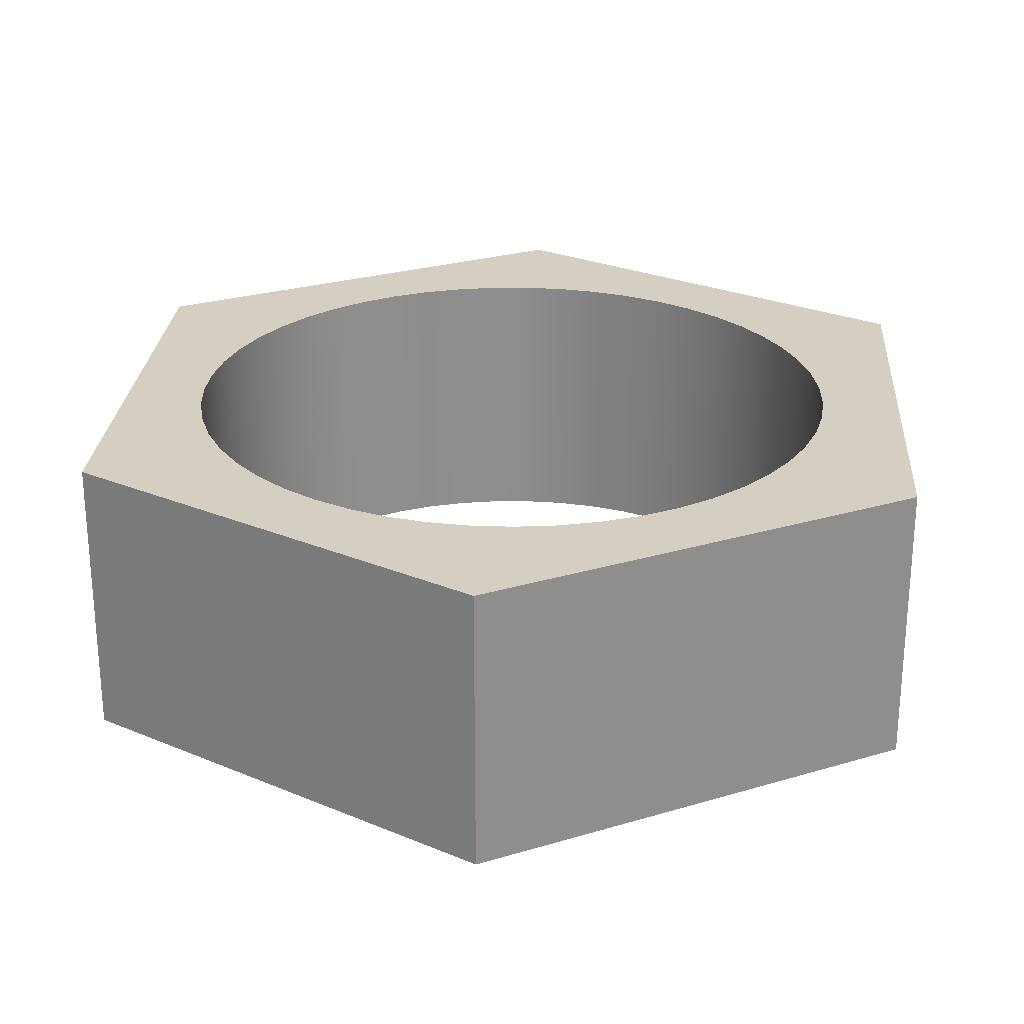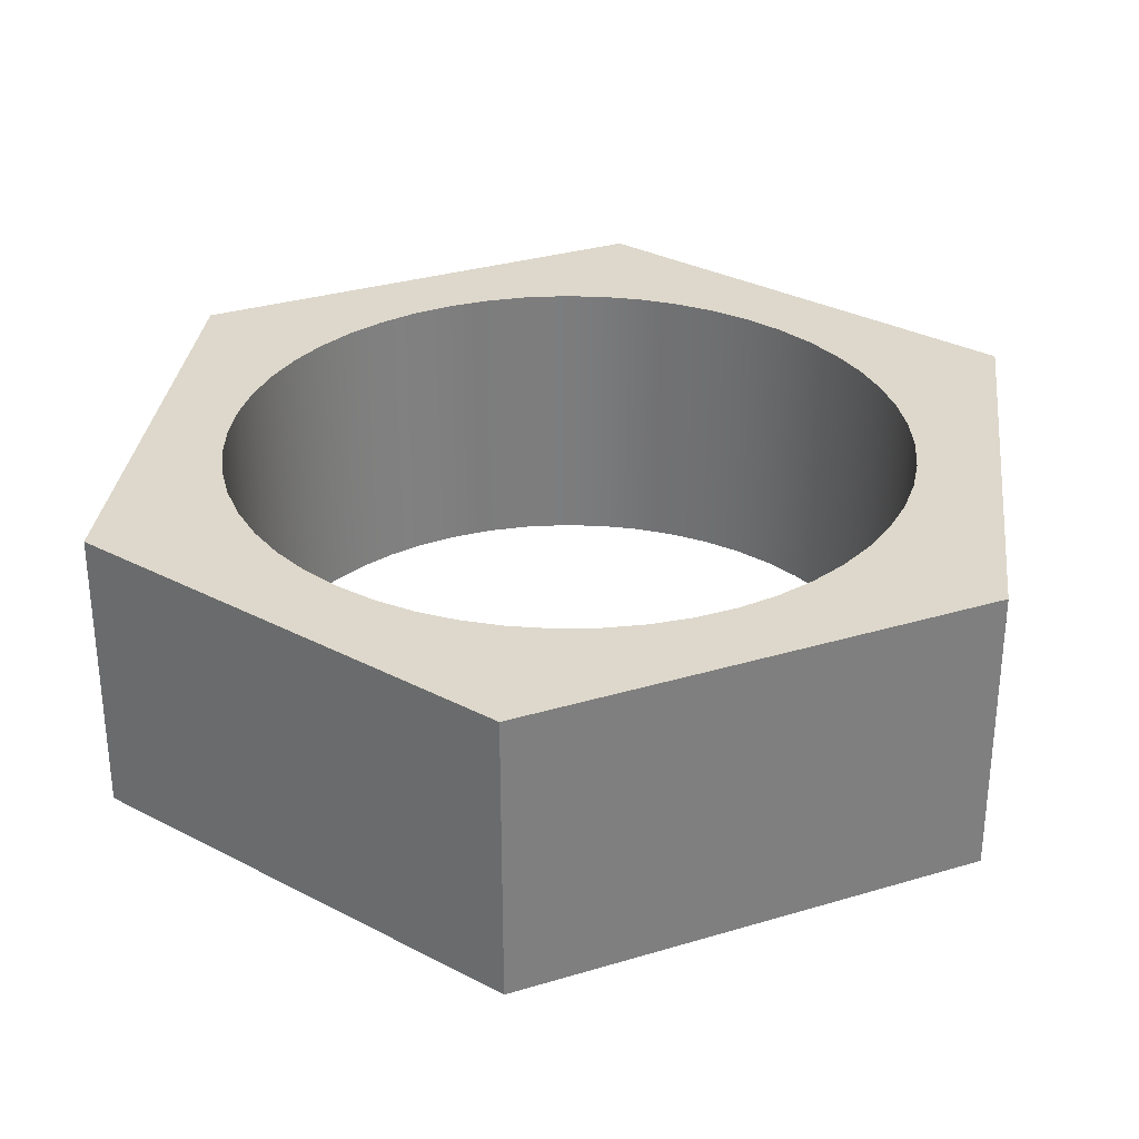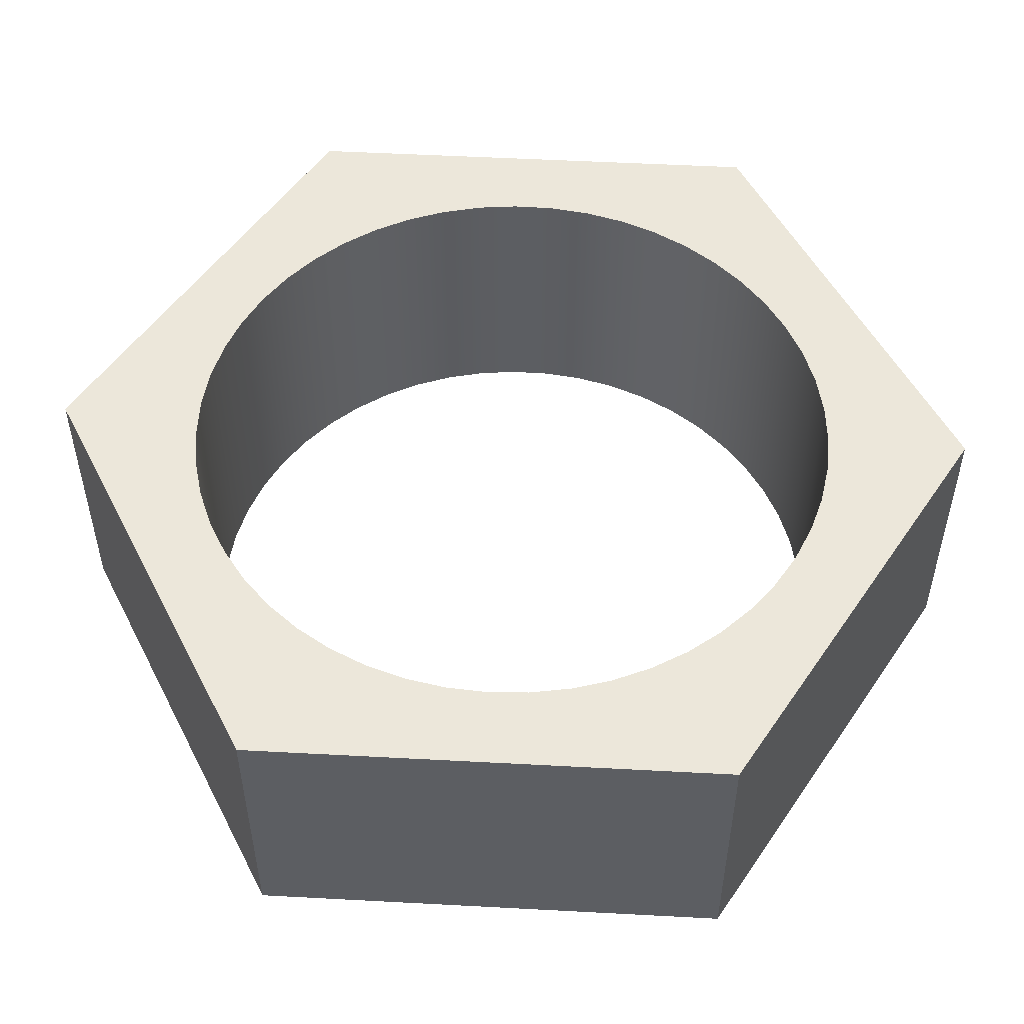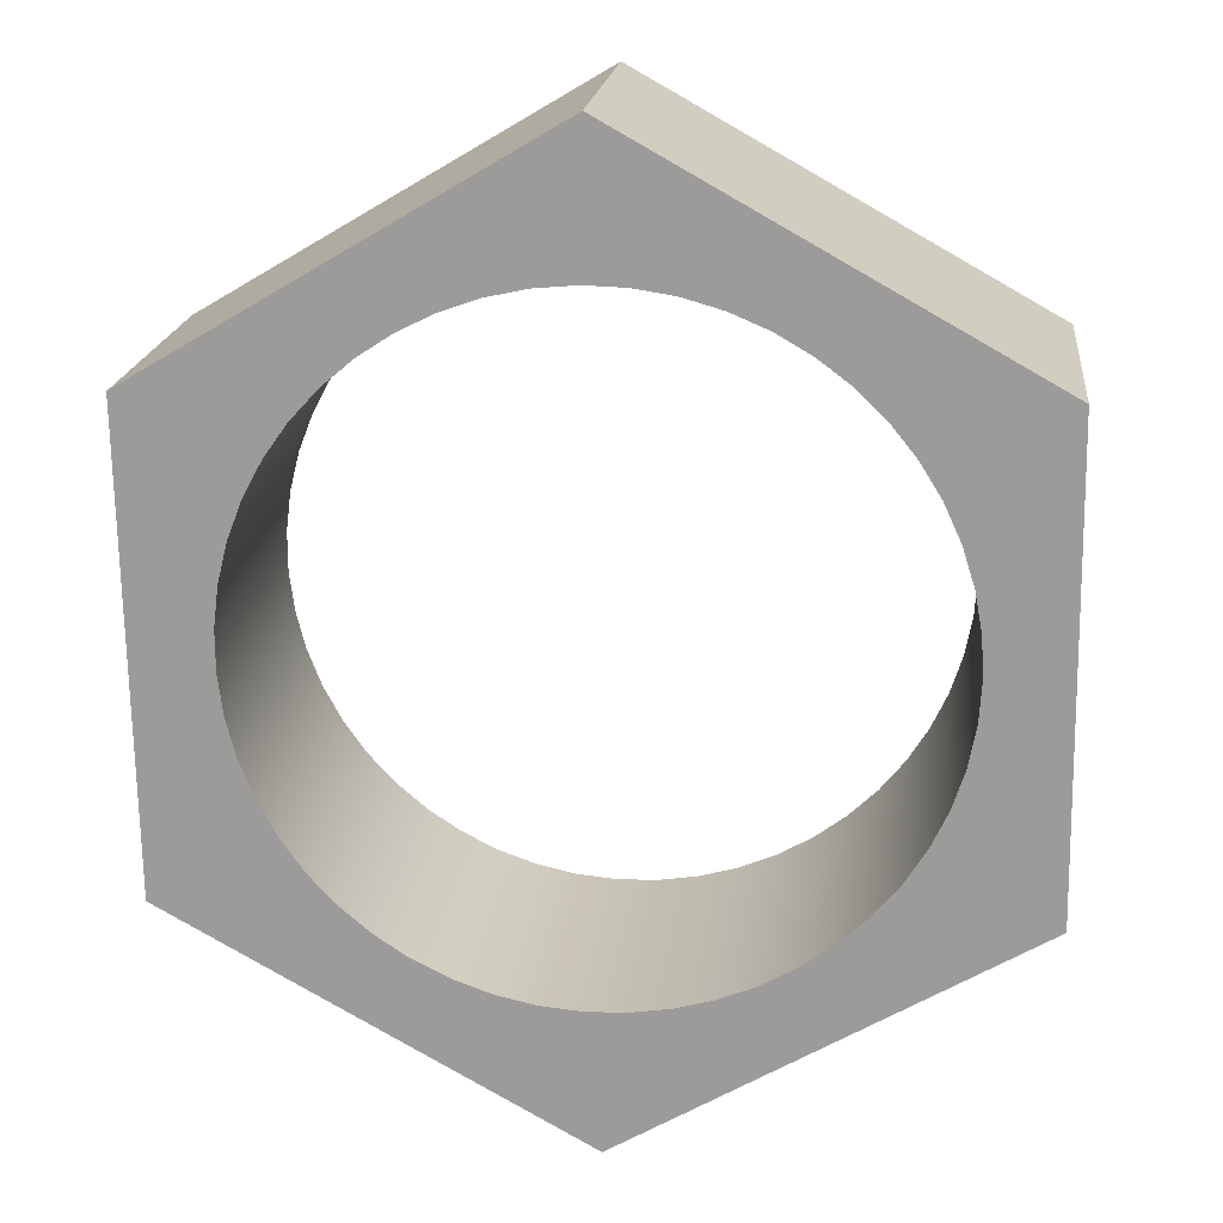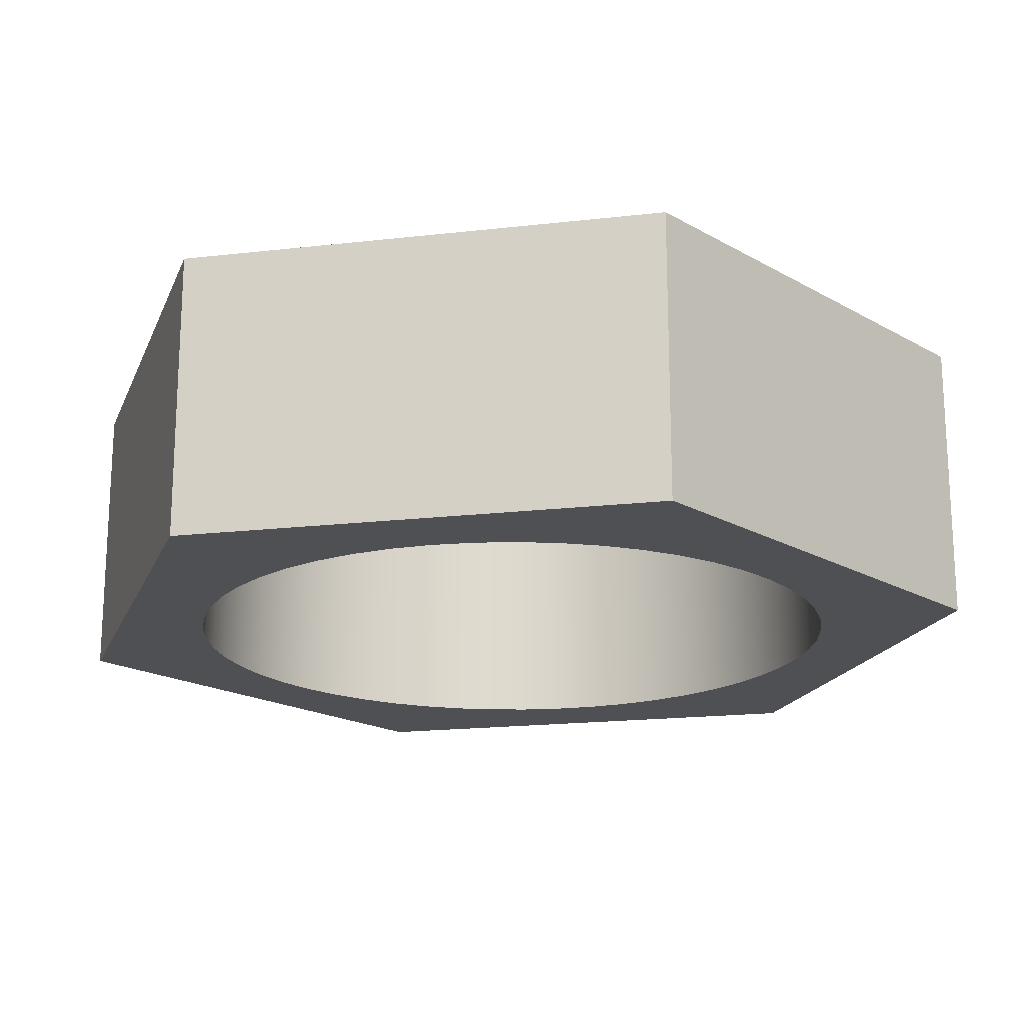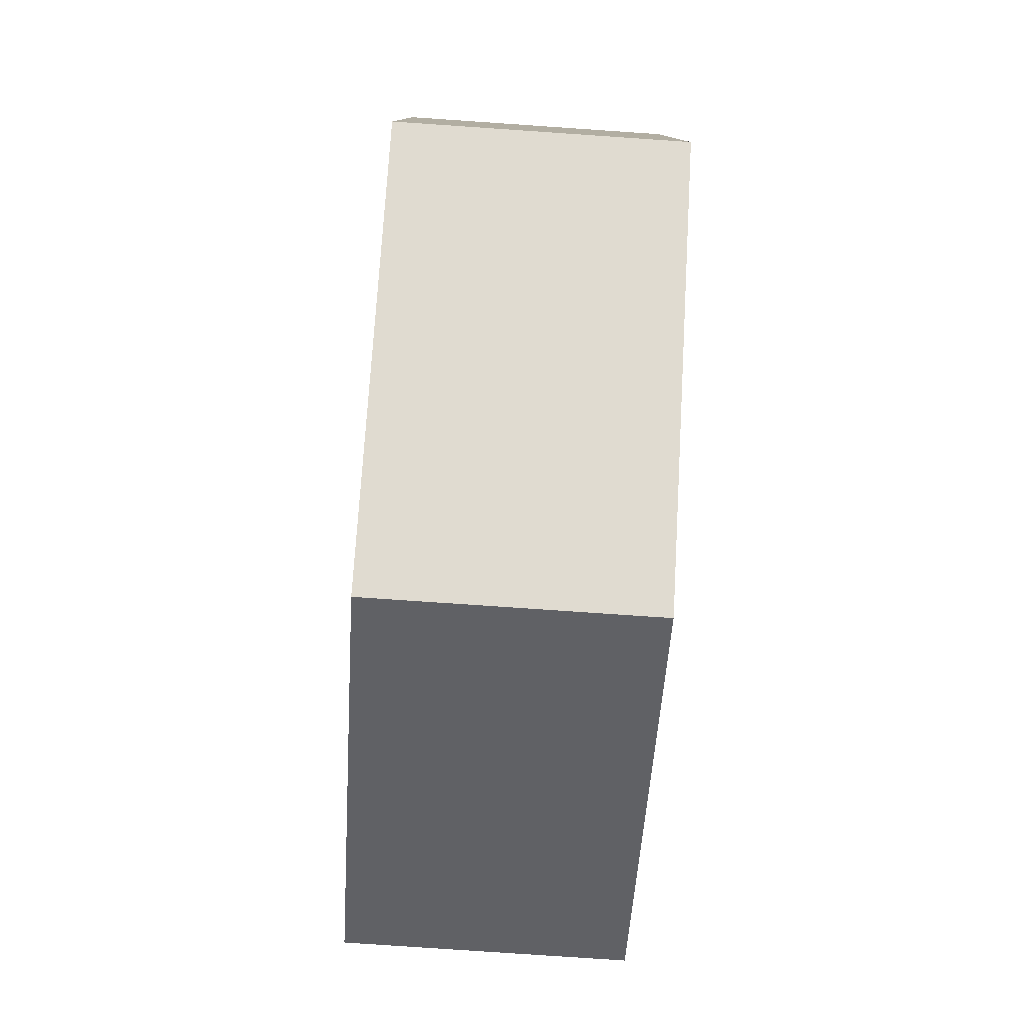
<metadata>
{"format":"obj","ext":"obj","renderer":"f3d","projection":"perspective","resolution":1024,"background":"white","views":[{"elev":25.4,"azim":-55.0,"up":"+Y"},{"elev":31.2,"azim":67.7,"up":"+Y"},{"elev":52.0,"azim":154.2,"up":"+Y"},{"elev":19.2,"azim":-173.6,"up":"+Z"},{"elev":-18.7,"azim":43.3,"up":"+Y"},{"elev":-78.9,"azim":-93.9,"up":"+Z"}]}
</metadata>
<code>
v -0.4369 0 -0.2432
v -0.4291 0 0.2567
v -0.4291 0.3 0.2567
v -0.4369 0.3 -0.2432
v 0.007794 0 0.4999
v 0.4369 0 0.2432
v 0.4369 0.3 0.2432
v 0.007794 0.3 0.4999
v -0.35 0.3 4.286e-17
v -0.3473 0.3 0.04301
v -0.3394 0.3 0.08537
v -0.3264 0.3 0.1264
v -0.3084 0.3 0.1656
v -0.2857 0.3 0.2022
v -0.2587 0.3 0.2358
v -0.2277 0.3 0.2658
v -0.1933 0.3 0.2918
v -0.156 0.3 0.3133
v -0.1163 0.3 0.3301
v -0.07488 0.3 0.3419
v -0.03229 0.3 0.3485
v 0.01078 0.3 0.3498
v 0.05369 0.3 0.3459
v 0.09578 0.3 0.3366
v 0.1364 0.3 0.3223
v 0.175 0.3 0.3031
v 0.2109 0.3 0.2793
v 0.2436 0.3 0.2513
v 0.2727 0.3 0.2194
v 0.2976 0.3 0.1843
v 0.318 0.3 0.1463
v 0.3335 0.3 0.1061
v 0.344 0.3 0.06431
v 0.3493 0.3 0.02155
v 0.3493 0.3 -0.02155
v 0.344 0.3 -0.06431
v 0.3335 0.3 -0.1061
v 0.318 0.3 -0.1463
v 0.2976 0.3 -0.1843
v 0.2727 0.3 -0.2194
v 0.2436 0.3 -0.2513
v 0.2109 0.3 -0.2793
v 0.175 0.3 -0.3031
v 0.1364 0.3 -0.3223
v 0.09578 0.3 -0.3366
v 0.05369 0.3 -0.3459
v 0.01078 0.3 -0.3498
v -0.03229 0.3 -0.3485
v -0.07488 0.3 -0.3419
v -0.1163 0.3 -0.3301
v -0.156 0.3 -0.3133
v -0.1933 0.3 -0.2918
v -0.2277 0.3 -0.2658
v -0.2587 0.3 -0.2358
v -0.2857 0.3 -0.2022
v -0.3084 0.3 -0.1656
v -0.3264 0.3 -0.1264
v -0.3394 0.3 -0.08537
v -0.3473 0.3 -0.04301
v -0.35 0 4.286e-17
v -0.3473 0 -0.04301
v -0.3394 0 -0.08537
v -0.3264 0 -0.1264
v -0.3084 0 -0.1656
v -0.2857 0 -0.2022
v -0.2587 0 -0.2358
v -0.2277 0 -0.2658
v -0.1933 0 -0.2918
v -0.156 0 -0.3133
v -0.1163 0 -0.3301
v -0.07488 0 -0.3419
v -0.03229 0 -0.3485
v 0.01078 0 -0.3498
v 0.05369 0 -0.3459
v 0.09578 0 -0.3366
v 0.1364 0 -0.3223
v 0.175 0 -0.3031
v 0.2109 0 -0.2793
v 0.2436 0 -0.2513
v 0.2727 0 -0.2194
v 0.2976 0 -0.1843
v 0.318 0 -0.1463
v 0.3335 0 -0.1061
v 0.344 0 -0.06431
v 0.3493 0 -0.02155
v 0.3493 0 0.02155
v 0.344 0 0.06431
v 0.3335 0 0.1061
v 0.318 0 0.1463
v 0.2976 0 0.1843
v 0.2727 0 0.2194
v 0.2436 0 0.2513
v 0.2109 0 0.2793
v 0.175 0 0.3031
v 0.1364 0 0.3223
v 0.09578 0 0.3366
v 0.05369 0 0.3459
v 0.01078 0 0.3498
v -0.03229 0 0.3485
v -0.07488 0 0.3419
v -0.1163 0 0.3301
v -0.156 0 0.3133
v -0.1933 0 0.2918
v -0.2277 0 0.2658
v -0.2587 0 0.2358
v -0.2857 0 0.2022
v -0.3084 0 0.1656
v -0.3264 0 0.1264
v -0.3394 0 0.08537
v -0.3473 0 0.04301
v -0.35 0.3 4.286e-17
v -0.35 0 4.286e-17
v -0.007794 0 -0.4999
v -0.4369 0 -0.2432
v -0.4369 0.3 -0.2432
v -0.007794 0.3 -0.4999
v 0.4369 0 0.2432
v 0.4291 0 -0.2567
v 0.4291 0.3 -0.2567
v 0.4369 0.3 0.2432
v 0.4291 0 -0.2567
v -0.007794 0 -0.4999
v -0.007794 0.3 -0.4999
v 0.4291 0.3 -0.2567
v -0.35 0 4.286e-17
v -0.3473 0 0.04301
v -0.3394 0 0.08537
v -0.3264 0 0.1264
v -0.3084 0 0.1656
v -0.2857 0 0.2022
v -0.2587 0 0.2358
v -0.2277 0 0.2658
v -0.1933 0 0.2918
v -0.156 0 0.3133
v -0.1163 0 0.3301
v -0.07488 0 0.3419
v -0.03229 0 0.3485
v 0.01078 0 0.3498
v 0.05369 0 0.3459
v 0.09578 0 0.3366
v 0.1364 0 0.3223
v 0.175 0 0.3031
v 0.2109 0 0.2793
v 0.2436 0 0.2513
v 0.2727 0 0.2194
v 0.2976 0 0.1843
v 0.318 0 0.1463
v 0.3335 0 0.1061
v 0.344 0 0.06431
v 0.3493 0 0.02155
v 0.3493 0 -0.02155
v 0.344 0 -0.06431
v 0.3335 0 -0.1061
v 0.318 0 -0.1463
v 0.2976 0 -0.1843
v 0.2727 0 -0.2194
v 0.2436 0 -0.2513
v 0.2109 0 -0.2793
v 0.175 0 -0.3031
v 0.1364 0 -0.3223
v 0.09578 0 -0.3366
v 0.05369 0 -0.3459
v 0.01078 0 -0.3498
v -0.03229 0 -0.3485
v -0.07488 0 -0.3419
v -0.1163 0 -0.3301
v -0.156 0 -0.3133
v -0.1933 0 -0.2918
v -0.2277 0 -0.2658
v -0.2587 0 -0.2358
v -0.2857 0 -0.2022
v -0.3084 0 -0.1656
v -0.3264 0 -0.1264
v -0.3394 0 -0.08537
v -0.3473 0 -0.04301
v 0.4291 0 -0.2567
v 0.4369 0 0.2432
v 0.007794 0 0.4999
v -0.4291 0 0.2567
v -0.4369 0 -0.2432
v -0.007794 0 -0.4999
v -0.35 0.3 4.286e-17
v -0.3473 0.3 -0.04301
v -0.3394 0.3 -0.08537
v -0.3264 0.3 -0.1264
v -0.3084 0.3 -0.1656
v -0.2857 0.3 -0.2022
v -0.2587 0.3 -0.2358
v -0.2277 0.3 -0.2658
v -0.1933 0.3 -0.2918
v -0.156 0.3 -0.3133
v -0.1163 0.3 -0.3301
v -0.07488 0.3 -0.3419
v -0.03229 0.3 -0.3485
v 0.01078 0.3 -0.3498
v 0.05369 0.3 -0.3459
v 0.09578 0.3 -0.3366
v 0.1364 0.3 -0.3223
v 0.175 0.3 -0.3031
v 0.2109 0.3 -0.2793
v 0.2436 0.3 -0.2513
v 0.2727 0.3 -0.2194
v 0.2976 0.3 -0.1843
v 0.318 0.3 -0.1463
v 0.3335 0.3 -0.1061
v 0.344 0.3 -0.06431
v 0.3493 0.3 -0.02155
v 0.3493 0.3 0.02155
v 0.344 0.3 0.06431
v 0.3335 0.3 0.1061
v 0.318 0.3 0.1463
v 0.2976 0.3 0.1843
v 0.2727 0.3 0.2194
v 0.2436 0.3 0.2513
v 0.2109 0.3 0.2793
v 0.175 0.3 0.3031
v 0.1364 0.3 0.3223
v 0.09578 0.3 0.3366
v 0.05369 0.3 0.3459
v 0.01078 0.3 0.3498
v -0.03229 0.3 0.3485
v -0.07488 0.3 0.3419
v -0.1163 0.3 0.3301
v -0.156 0.3 0.3133
v -0.1933 0.3 0.2918
v -0.2277 0.3 0.2658
v -0.2587 0.3 0.2358
v -0.2857 0.3 0.2022
v -0.3084 0.3 0.1656
v -0.3264 0.3 0.1264
v -0.3394 0.3 0.08537
v -0.3473 0.3 0.04301
v 0.4369 0.3 0.2432
v 0.4291 0.3 -0.2567
v -0.007794 0.3 -0.4999
v -0.4369 0.3 -0.2432
v -0.4291 0.3 0.2567
v 0.007794 0.3 0.4999
v -0.4291 0 0.2567
v 0.007794 0 0.4999
v 0.007794 0.3 0.4999
v -0.4291 0.3 0.2567
f 1 2 4
f 4 2 3
f 5 6 8
f 8 6 7
f 10 110 9
f 9 110 112
f 111 60 59
f 59 60 61
f 59 61 58
f 58 61 62
f 58 62 57
f 57 62 63
f 57 63 56
f 56 63 64
f 56 64 55
f 55 64 65
f 55 65 54
f 54 65 66
f 54 66 53
f 53 66 67
f 53 67 52
f 52 67 68
f 52 68 51
f 51 68 69
f 51 69 50
f 50 69 70
f 50 70 49
f 49 70 71
f 49 71 48
f 48 71 72
f 48 72 47
f 47 72 73
f 47 73 46
f 46 73 74
f 46 74 45
f 45 74 75
f 45 75 44
f 44 75 76
f 44 76 43
f 43 76 77
f 43 77 42
f 42 77 78
f 42 78 41
f 41 78 79
f 41 79 40
f 40 79 80
f 40 80 39
f 39 80 81
f 39 81 38
f 38 81 82
f 38 82 37
f 37 82 83
f 37 83 36
f 36 83 84
f 36 84 35
f 35 84 85
f 35 85 34
f 34 85 86
f 34 86 33
f 33 86 87
f 33 87 32
f 32 87 88
f 32 88 31
f 31 88 89
f 31 89 30
f 30 89 90
f 30 90 29
f 29 90 91
f 29 91 28
f 28 91 92
f 28 92 27
f 27 92 93
f 27 93 26
f 26 93 94
f 26 94 25
f 25 94 95
f 25 95 24
f 24 95 96
f 24 96 23
f 23 96 97
f 23 97 22
f 22 97 98
f 22 98 21
f 21 98 99
f 21 99 20
f 20 99 100
f 20 100 19
f 19 100 101
f 19 101 18
f 18 101 102
f 18 102 17
f 17 102 103
f 17 103 16
f 16 103 104
f 16 104 15
f 15 104 105
f 15 105 14
f 14 105 106
f 14 106 13
f 13 106 107
f 13 107 12
f 12 107 108
f 12 108 11
f 11 108 109
f 11 109 10
f 10 109 110
f 113 114 116
f 116 114 115
f 117 118 120
f 120 118 119
f 121 122 124
f 124 122 123
f 126 179 125
f 125 179 180
f 125 180 175
f 175 180 174
f 174 180 173
f 173 180 172
f 172 180 171
f 171 180 170
f 170 180 169
f 169 180 168
f 168 180 181
f 168 181 167
f 167 181 166
f 166 181 165
f 165 181 164
f 164 181 163
f 163 181 162
f 162 181 161
f 161 181 160
f 160 181 159
f 159 181 176
f 159 176 158
f 158 176 157
f 157 176 156
f 156 176 155
f 155 176 154
f 154 176 153
f 153 176 152
f 152 176 151
f 151 176 177
f 151 177 150
f 150 177 149
f 149 177 148
f 148 177 147
f 147 177 146
f 146 177 145
f 145 177 144
f 144 177 143
f 143 177 142
f 142 177 178
f 142 178 141
f 141 178 140
f 140 178 139
f 139 178 138
f 138 178 137
f 137 178 136
f 136 178 135
f 135 178 134
f 134 178 179
f 134 179 133
f 133 179 132
f 132 179 131
f 131 179 130
f 130 179 129
f 129 179 128
f 128 179 127
f 127 179 126
f 183 236 182
f 182 236 237
f 182 237 232
f 232 237 231
f 231 237 230
f 230 237 229
f 229 237 228
f 228 237 227
f 227 237 226
f 226 237 225
f 225 237 224
f 224 237 238
f 224 238 223
f 223 238 222
f 222 238 221
f 221 238 220
f 220 238 219
f 219 238 218
f 218 238 217
f 217 238 216
f 216 238 233
f 216 233 215
f 215 233 214
f 214 233 213
f 213 233 212
f 212 233 211
f 211 233 210
f 210 233 209
f 209 233 208
f 208 233 207
f 207 233 234
f 207 234 206
f 206 234 205
f 205 234 204
f 204 234 203
f 203 234 202
f 202 234 201
f 201 234 200
f 200 234 199
f 199 234 235
f 199 235 198
f 198 235 197
f 197 235 196
f 196 235 195
f 195 235 194
f 194 235 193
f 193 235 192
f 192 235 191
f 191 235 190
f 190 235 236
f 190 236 189
f 189 236 188
f 188 236 187
f 187 236 186
f 186 236 185
f 185 236 184
f 184 236 183
f 239 240 242
f 242 240 241

</code>
